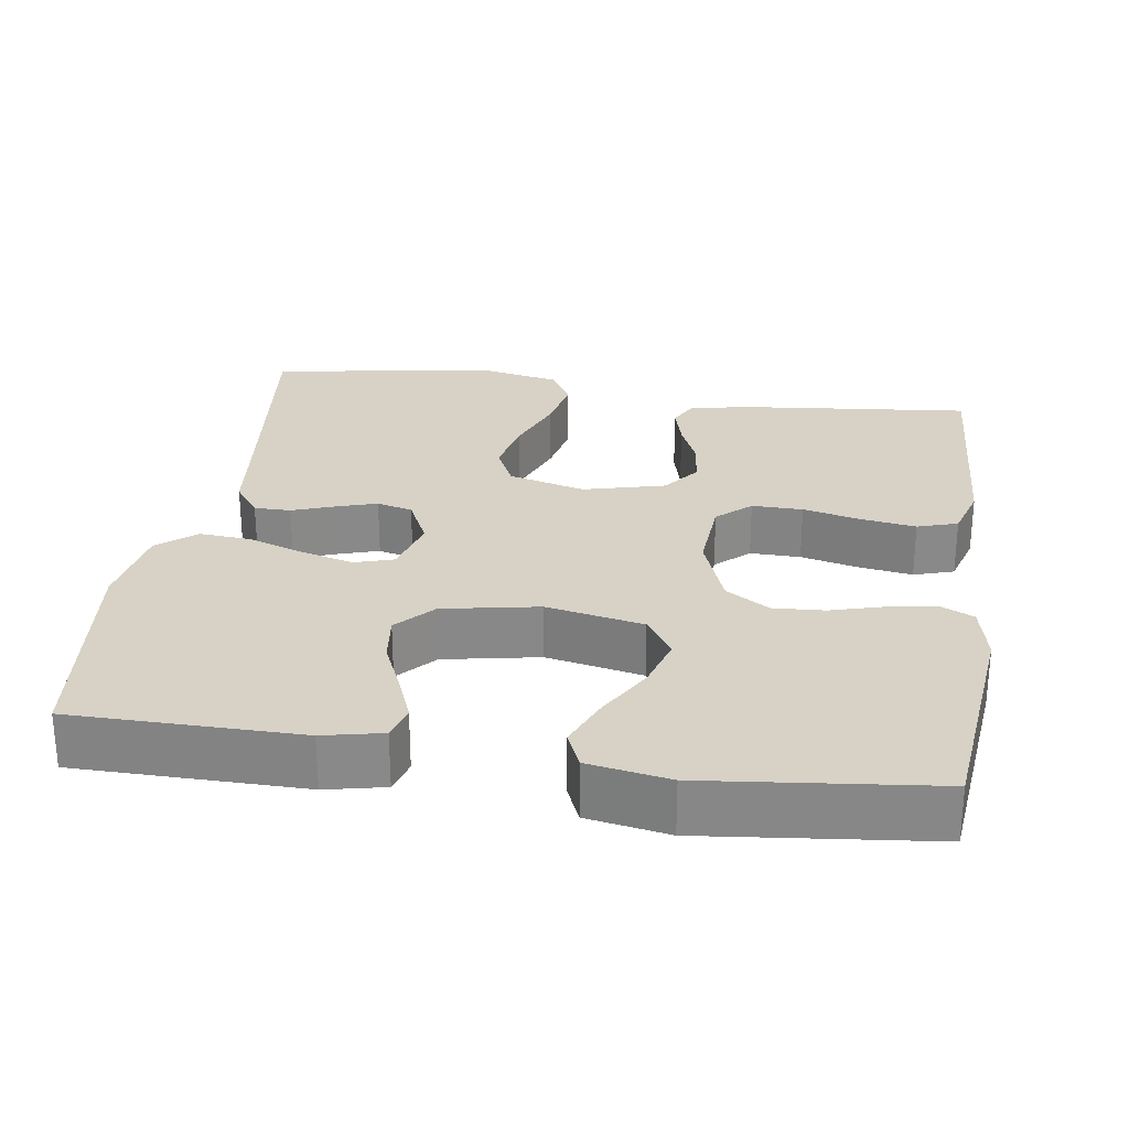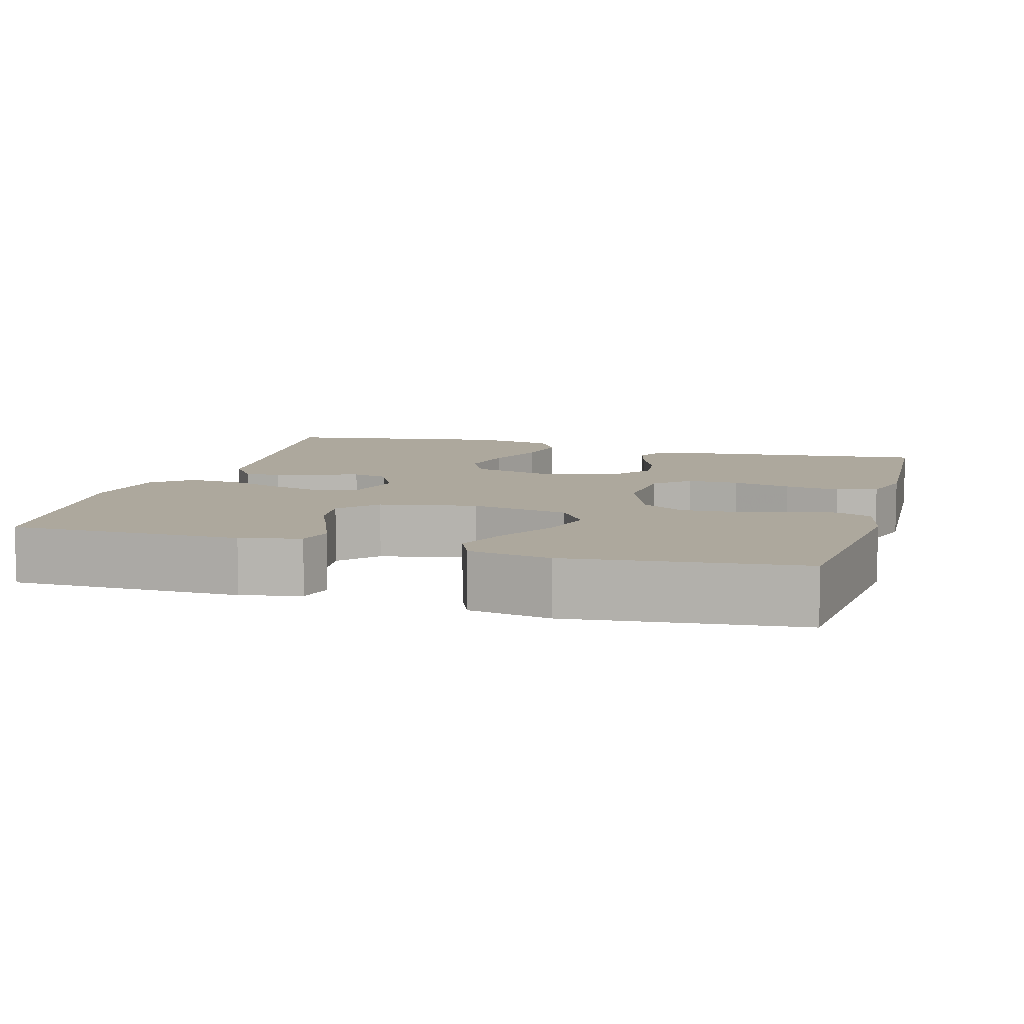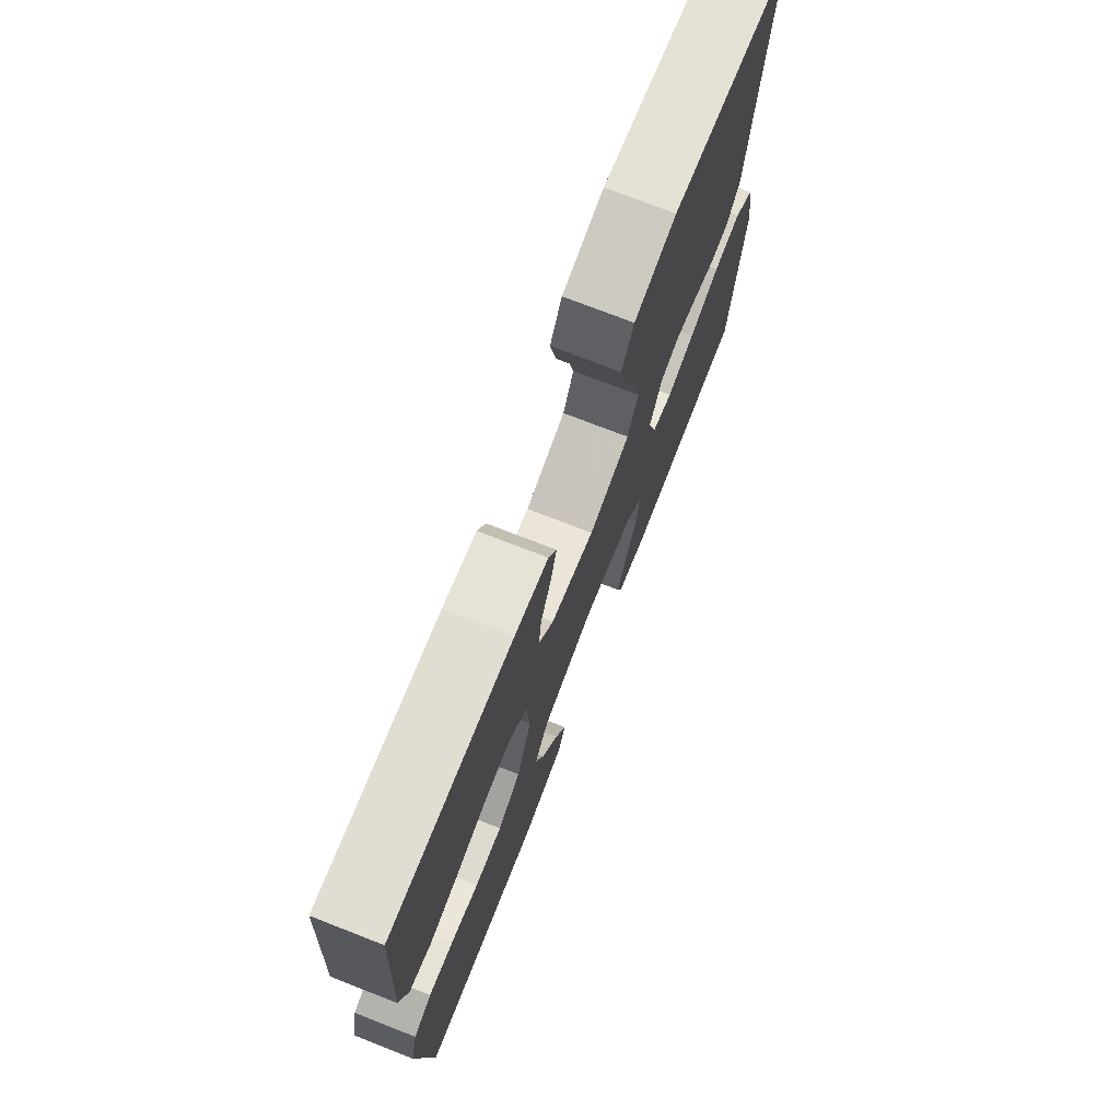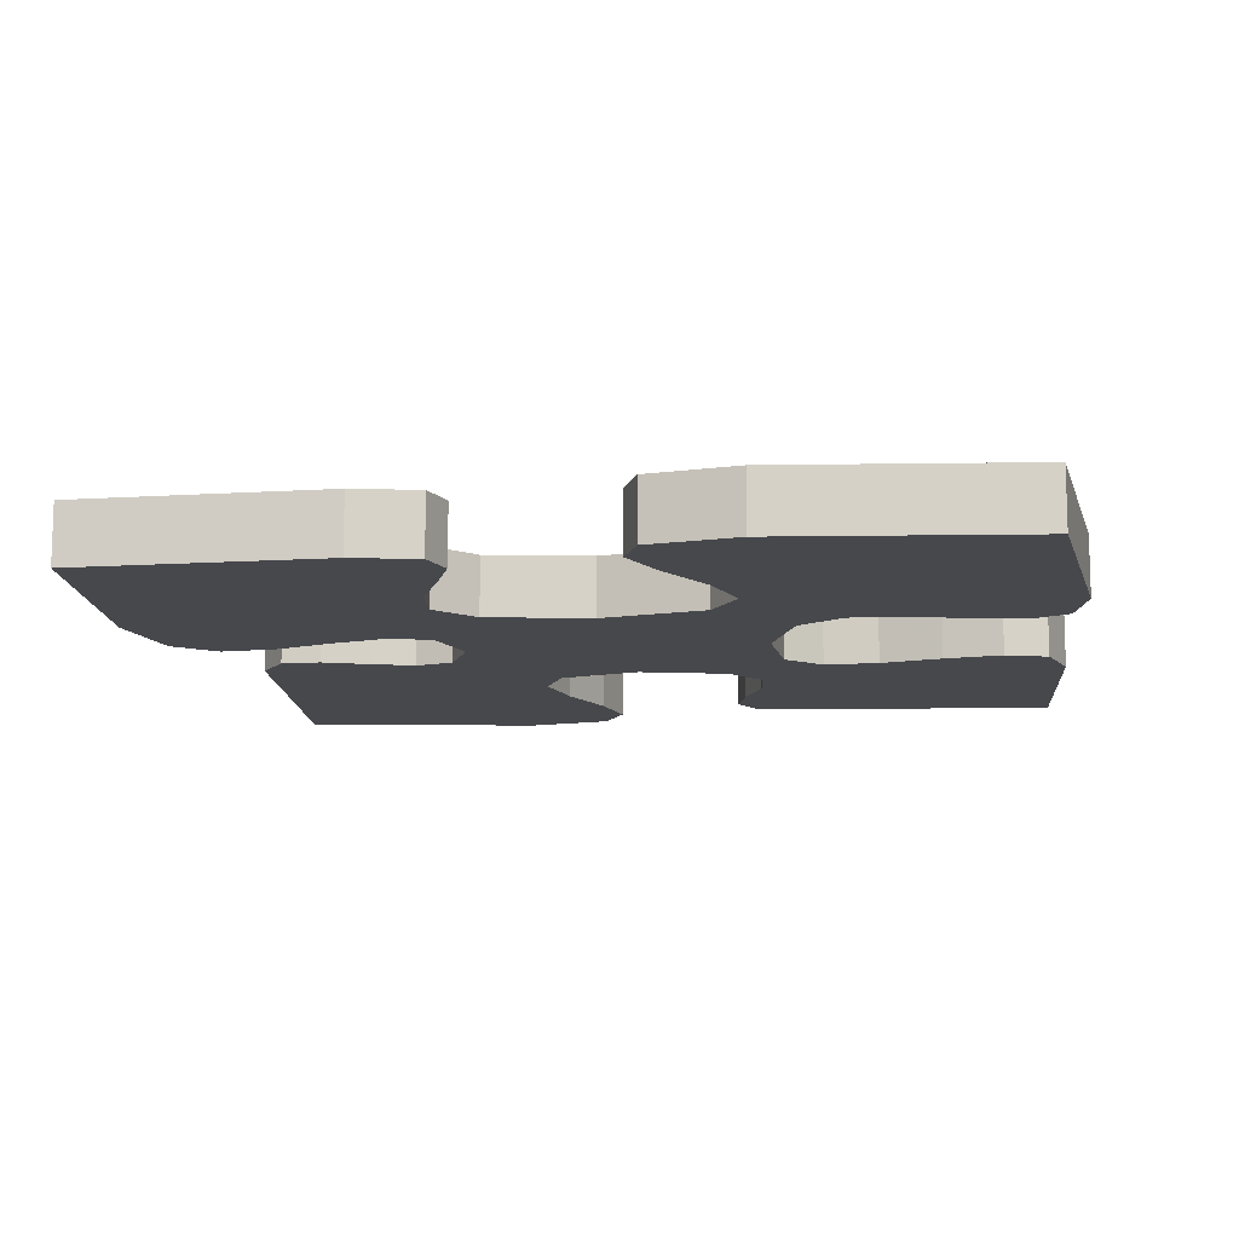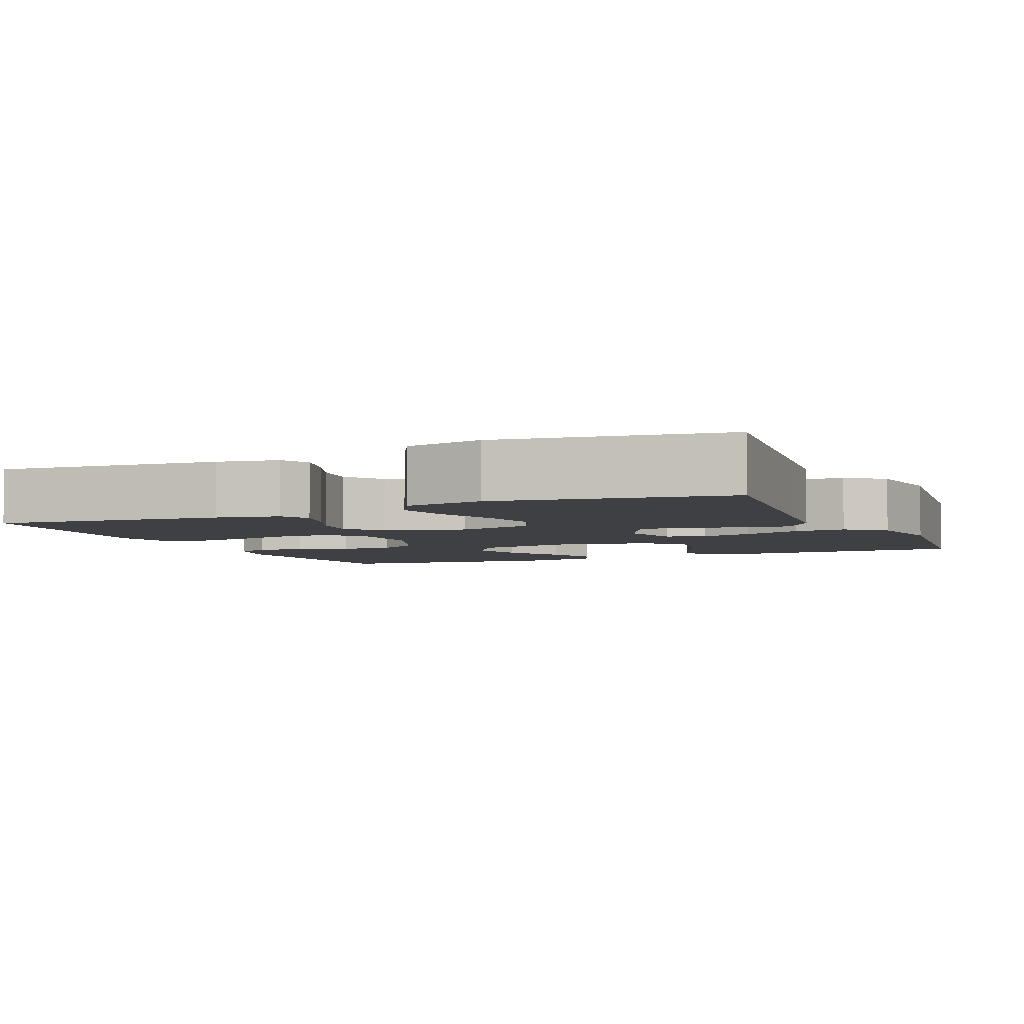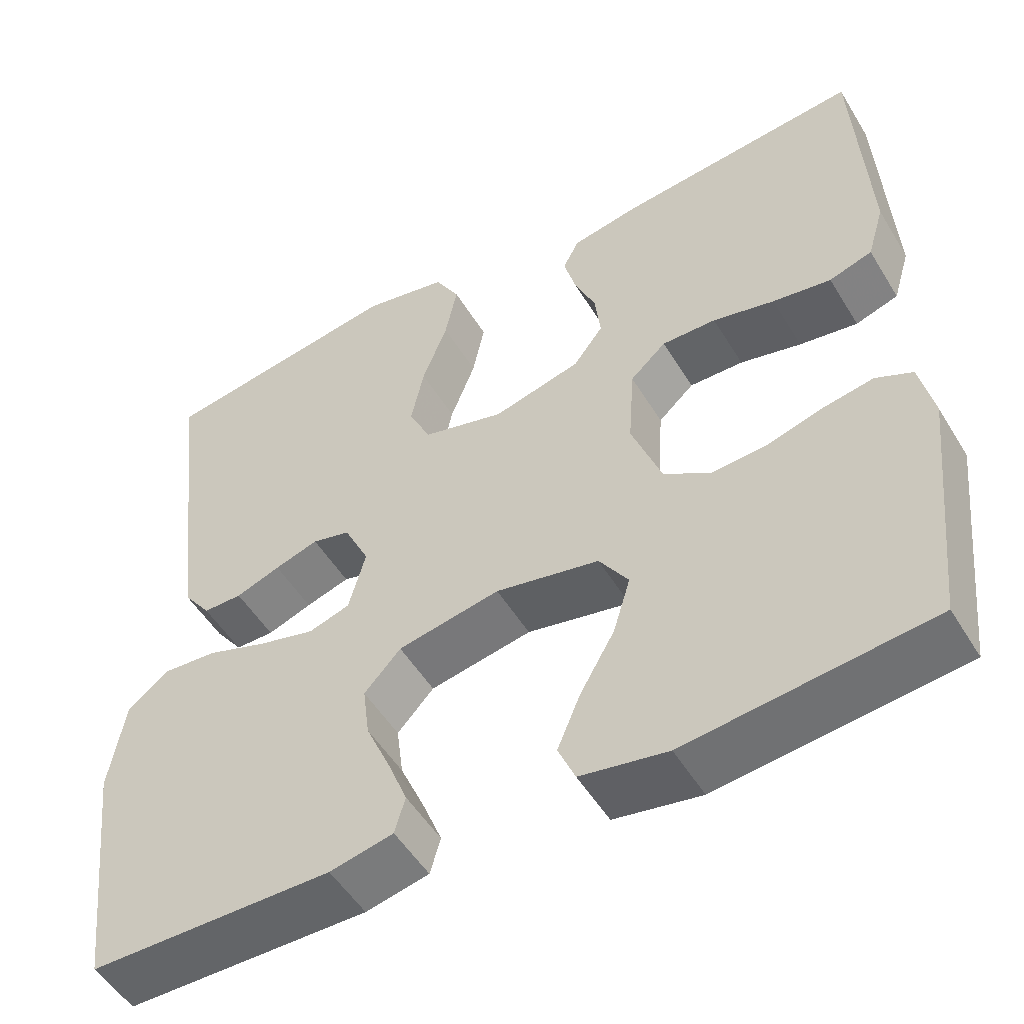
<metadata>
{"format":"obj","ext":"obj","renderer":"f3d","projection":"perspective","resolution":1024,"background":"white","views":[{"elev":27.3,"azim":-171.5,"up":"+Y"},{"elev":8.7,"azim":-164.1,"up":"+Y"},{"elev":74.3,"azim":-68.7,"up":"+Z"},{"elev":-11.5,"azim":-171.6,"up":"+Y"},{"elev":-4.7,"azim":23.7,"up":"+Y"},{"elev":-51.6,"azim":-149.5,"up":"+Z"}]}
</metadata>
<code>
v 0.5 0.07 0.5
v 0.464 0.07 0.2
v 0.451 0.07 0.086
v 0.417 0.07 0.04
v 0.369 0.07 0.04
v 0.314 0.07 0.06
v 0.26 0.07 0.077
v 0.213 0.07 0.065
v 0.182 0.07 0
v 0.203 0.07 -0.077
v 0.254 0.07 -0.093
v 0.323 0.07 -0.075
v 0.398 0.07 -0.049
v 0.466 0.07 -0.044
v 0.516 0.07 -0.085
v 0.535 0.07 -0.2
v 0.5 0.07 -0.5
v 0.2 0.07 -0.502
v 0.122 0.07 -0.485
v 0.109 0.07 -0.44
v 0.133 0.07 -0.379
v 0.163 0.07 -0.31
v 0.171 0.07 -0.246
v 0.126 0.07 -0.197
v 0 0.07 -0.173
v -0.128 0.07 -0.199
v -0.164 0.07 -0.253
v -0.143 0.07 -0.323
v -0.1 0.07 -0.398
v -0.072 0.07 -0.465
v -0.093 0.07 -0.514
v -0.2 0.07 -0.533
v -0.5 0.07 -0.5
v -0.532 0.07 -0.2
v -0.515 0.07 -0.122
v -0.47 0.07 -0.101
v -0.408 0.07 -0.112
v -0.338 0.07 -0.132
v -0.27 0.07 -0.136
v -0.213 0.07 -0.1
v -0.176 0.07 0
v -0.183 0.07 0.103
v -0.227 0.07 0.143
v -0.294 0.07 0.142
v -0.37 0.07 0.124
v -0.442 0.07 0.113
v -0.495 0.07 0.13
v -0.516 0.07 0.2
v -0.5 0.07 0.5
v -0.2 0.07 0.469
v -0.117 0.07 0.453
v -0.097 0.07 0.414
v -0.112 0.07 0.358
v -0.138 0.07 0.297
v -0.145 0.07 0.237
v -0.108 0.07 0.188
v 0 0.07 0.16
v 0.101 0.07 0.187
v 0.128 0.07 0.244
v 0.112 0.07 0.32
v 0.081 0.07 0.401
v 0.066 0.07 0.474
v 0.096 0.07 0.527
v 0.2 0.07 0.548
v 0.5 0 0.5
v 0.464 0 0.2
v 0.451 0 0.086
v 0.417 0 0.04
v 0.369 0 0.04
v 0.314 0 0.06
v 0.26 0 0.077
v 0.213 0 0.065
v 0.182 0 0
v 0.203 0 -0.077
v 0.254 0 -0.093
v 0.323 0 -0.075
v 0.398 0 -0.049
v 0.466 0 -0.044
v 0.516 0 -0.085
v 0.535 0 -0.2
v 0.5 0 -0.5
v 0.2 0 -0.502
v 0.122 0 -0.485
v 0.109 0 -0.44
v 0.133 0 -0.379
v 0.163 0 -0.31
v 0.171 0 -0.246
v 0.126 0 -0.197
v 0 0 -0.173
v -0.128 0 -0.199
v -0.164 0 -0.253
v -0.143 0 -0.323
v -0.1 0 -0.398
v -0.072 0 -0.465
v -0.093 0 -0.514
v -0.2 0 -0.533
v -0.5 0 -0.5
v -0.532 0 -0.2
v -0.515 0 -0.122
v -0.47 0 -0.101
v -0.408 0 -0.112
v -0.338 0 -0.132
v -0.27 0 -0.136
v -0.213 0 -0.1
v -0.176 0 0
v -0.183 0 0.103
v -0.227 0 0.143
v -0.294 0 0.142
v -0.37 0 0.124
v -0.442 0 0.113
v -0.495 0 0.13
v -0.516 0 0.2
v -0.5 0 0.5
v -0.2 0 0.469
v -0.117 0 0.453
v -0.097 0 0.414
v -0.112 0 0.358
v -0.138 0 0.297
v -0.145 0 0.237
v -0.108 0 0.188
v 0 0 0.16
v 0.101 0 0.187
v 0.128 0 0.244
v 0.112 0 0.32
v 0.081 0 0.401
v 0.066 0 0.474
v 0.096 0 0.527
v 0.2 0 0.548
f 63 64 1 2
f 60 61 62 63
f 59 60 63 2
f 58 59 2 3
f 57 58 3 4
f 56 57 4
f 51 52 53 54
f 49 50 51 54
f 49 54 55
f 48 49 55 56
f 44 45 46 47
f 44 47 48 56
f 35 36 37 38
f 35 38 39
f 34 35 39
f 33 34 39
f 32 33 39 40
f 28 29 30 31
f 27 28 31 32
f 19 20 21 22
f 17 18 19 22
f 17 22 23
f 16 17 23 24
f 12 13 14 15
f 11 12 15 16
f 10 11 16 24
f 4 5 6
f 4 6 7
f 56 4 7
f 43 44 56
f 42 43 56 7
f 41 42 7 8
f 27 32 40 41
f 26 27 41
f 25 26 41 8
f 9 10 24 25
f 8 9 25
f 66 65 128 127
f 127 126 125 124
f 66 127 124 123
f 67 66 123 122
f 68 67 122 121
f 68 121 120
f 118 117 116 115
f 118 115 114 113
f 119 118 113
f 120 119 113 112
f 111 110 109 108
f 120 112 111 108
f 102 101 100 99
f 103 102 99
f 103 99 98
f 103 98 97
f 104 103 97 96
f 95 94 93 92
f 96 95 92 91
f 86 85 84 83
f 86 83 82 81
f 87 86 81
f 88 87 81 80
f 79 78 77 76
f 80 79 76 75
f 88 80 75 74
f 70 69 68
f 71 70 68
f 71 68 120
f 120 108 107
f 71 120 107 106
f 72 71 106 105
f 105 104 96 91
f 105 91 90
f 72 105 90 89
f 89 88 74 73
f 89 73 72
f 1 65 66 2
f 2 66 67 3
f 3 67 68 4
f 4 68 69 5
f 5 69 70 6
f 6 70 71 7
f 7 71 72 8
f 8 72 73 9
f 9 73 74 10
f 10 74 75 11
f 11 75 76 12
f 12 76 77 13
f 13 77 78 14
f 14 78 79 15
f 15 79 80 16
f 16 80 81 17
f 17 81 82 18
f 18 82 83 19
f 19 83 84 20
f 20 84 85 21
f 21 85 86 22
f 22 86 87 23
f 23 87 88 24
f 24 88 89 25
f 25 89 90 26
f 26 90 91 27
f 27 91 92 28
f 28 92 93 29
f 29 93 94 30
f 30 94 95 31
f 31 95 96 32
f 32 96 97 33
f 33 97 98 34
f 34 98 99 35
f 35 99 100 36
f 36 100 101 37
f 37 101 102 38
f 38 102 103 39
f 39 103 104 40
f 40 104 105 41
f 41 105 106 42
f 42 106 107 43
f 43 107 108 44
f 44 108 109 45
f 45 109 110 46
f 46 110 111 47
f 47 111 112 48
f 48 112 113 49
f 49 113 114 50
f 50 114 115 51
f 51 115 116 52
f 52 116 117 53
f 53 117 118 54
f 54 118 119 55
f 55 119 120 56
f 56 120 121 57
f 57 121 122 58
f 58 122 123 59
f 59 123 124 60
f 60 124 125 61
f 61 125 126 62
f 62 126 127 63
f 63 127 128 64
f 64 128 65 1

</code>
